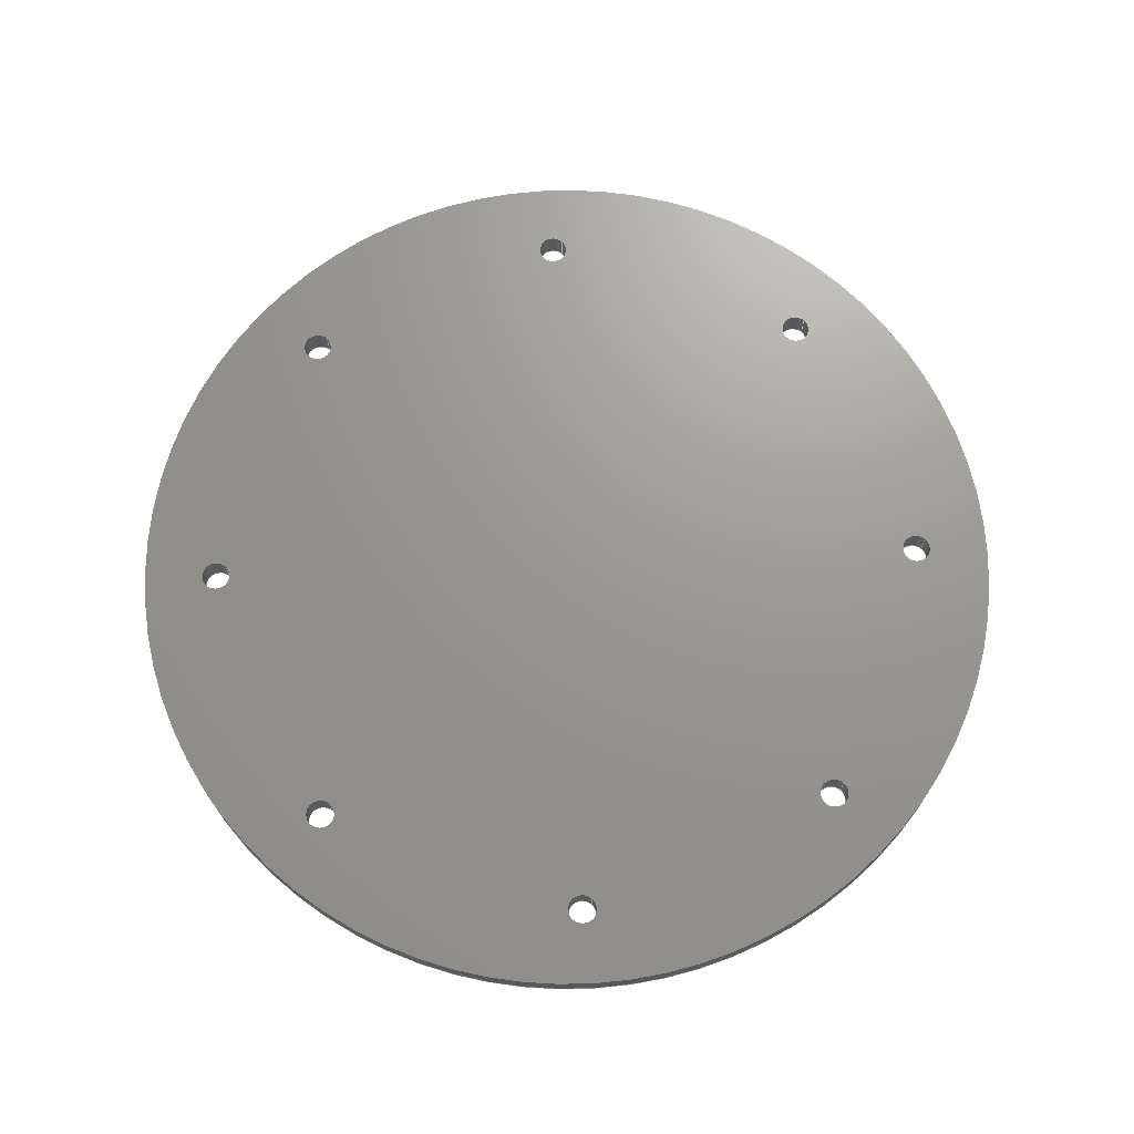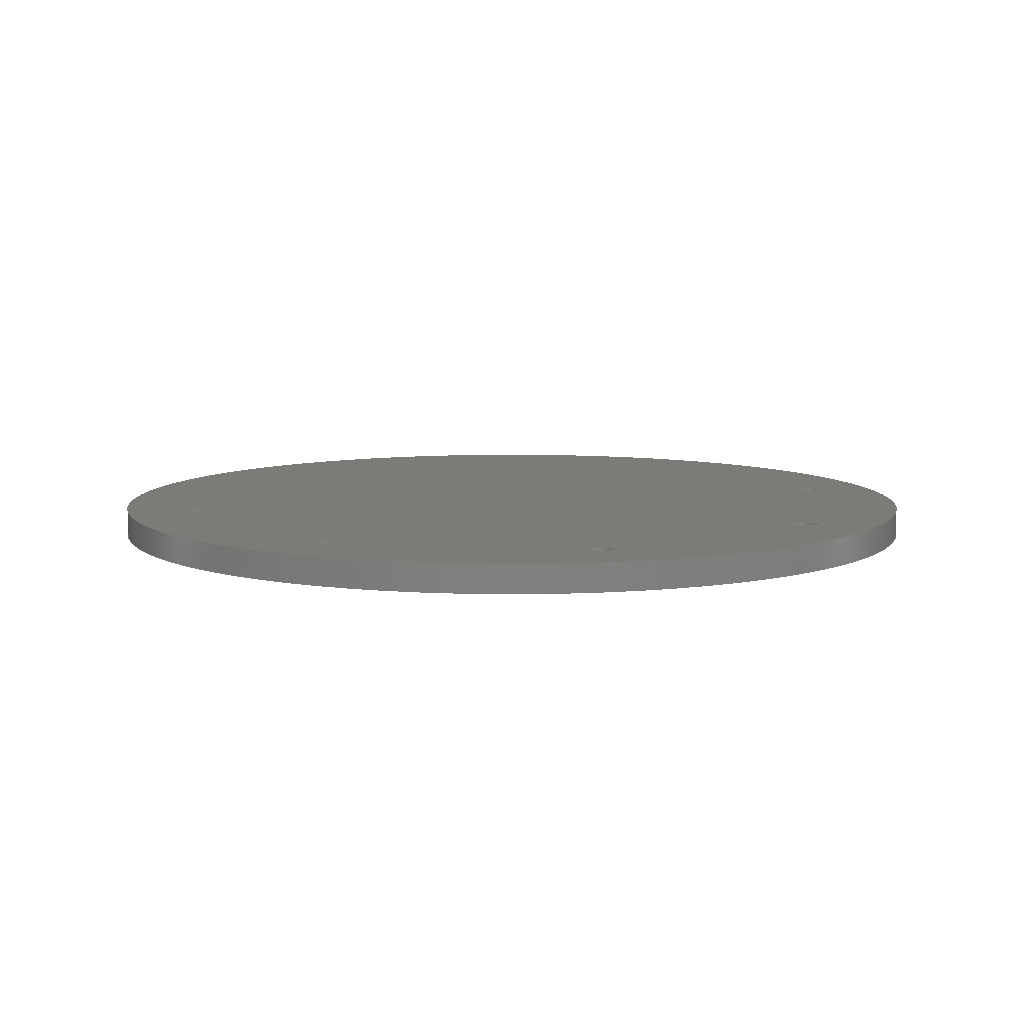
<metadata>
{"format":"step","ext":"step","renderer":"f3d","projection":"perspective","resolution":1024,"background":"white","views":[{"elev":69.9,"azim":-47.4,"up":"+Z"},{"elev":8.3,"azim":166.4,"up":"+Z"}]}
</metadata>
<code>
ISO-10303-21;
DATA;
#1=MECHANICAL_DESIGN_GEOMETRIC_PRESENTATION_REPRESENTATION('',(#4),#415);
#2=SHAPE_REPRESENTATION_RELATIONSHIP('SRR','None',#422,#3);
#3=ADVANCED_BREP_SHAPE_REPRESENTATION('',(#5),#414);
#4=STYLED_ITEM('',(#431),#5);
#5=MANIFOLD_SOLID_BREP('S\X\F3lido1',#227);
#6=FACE_BOUND('',#45,.T.);
#7=FACE_BOUND('',#46,.T.);
#8=FACE_BOUND('',#47,.T.);
#9=FACE_BOUND('',#48,.T.);
#10=FACE_BOUND('',#49,.T.);
#11=FACE_BOUND('',#50,.T.);
#12=FACE_BOUND('',#51,.T.);
#13=FACE_BOUND('',#52,.T.);
#14=FACE_BOUND('',#54,.T.);
#15=FACE_BOUND('',#55,.T.);
#16=FACE_BOUND('',#56,.T.);
#17=FACE_BOUND('',#57,.T.);
#18=FACE_BOUND('',#58,.T.);
#19=FACE_BOUND('',#59,.T.);
#20=FACE_BOUND('',#60,.T.);
#21=FACE_BOUND('',#61,.T.);
#22=PLANE('',#276);
#23=PLANE('',#277);
#24=FACE_OUTER_BOUND('',#35,.T.);
#25=FACE_OUTER_BOUND('',#36,.T.);
#26=FACE_OUTER_BOUND('',#37,.T.);
#27=FACE_OUTER_BOUND('',#38,.T.);
#28=FACE_OUTER_BOUND('',#39,.T.);
#29=FACE_OUTER_BOUND('',#40,.T.);
#30=FACE_OUTER_BOUND('',#41,.T.);
#31=FACE_OUTER_BOUND('',#42,.T.);
#32=FACE_OUTER_BOUND('',#43,.T.);
#33=FACE_OUTER_BOUND('',#44,.T.);
#34=FACE_OUTER_BOUND('',#53,.T.);
#35=EDGE_LOOP('',(#149,#150,#151,#152));
#36=EDGE_LOOP('',(#153,#154,#155,#156));
#37=EDGE_LOOP('',(#157,#158,#159,#160));
#38=EDGE_LOOP('',(#161,#162,#163,#164));
#39=EDGE_LOOP('',(#165,#166,#167,#168));
#40=EDGE_LOOP('',(#169,#170,#171,#172));
#41=EDGE_LOOP('',(#173,#174,#175,#176));
#42=EDGE_LOOP('',(#177,#178,#179,#180));
#43=EDGE_LOOP('',(#181,#182,#183,#184,#185,#186));
#44=EDGE_LOOP('',(#187,#188));
#45=EDGE_LOOP('',(#189));
#46=EDGE_LOOP('',(#190));
#47=EDGE_LOOP('',(#191));
#48=EDGE_LOOP('',(#192));
#49=EDGE_LOOP('',(#193));
#50=EDGE_LOOP('',(#194));
#51=EDGE_LOOP('',(#195));
#52=EDGE_LOOP('',(#196));
#53=EDGE_LOOP('',(#197,#198));
#54=EDGE_LOOP('',(#199));
#55=EDGE_LOOP('',(#200));
#56=EDGE_LOOP('',(#201));
#57=EDGE_LOOP('',(#202));
#58=EDGE_LOOP('',(#203));
#59=EDGE_LOOP('',(#204));
#60=EDGE_LOOP('',(#205));
#61=EDGE_LOOP('',(#206));
#62=LINE('',#356,#71);
#63=LINE('',#362,#72);
#64=LINE('',#368,#73);
#65=LINE('',#374,#74);
#66=LINE('',#380,#75);
#67=LINE('',#386,#76);
#68=LINE('',#392,#77);
#69=LINE('',#398,#78);
#70=LINE('',#406,#79);
#71=VECTOR('',#284,2);
#72=VECTOR('',#291,2);
#73=VECTOR('',#298,2);
#74=VECTOR('',#305,2);
#75=VECTOR('',#312,2);
#76=VECTOR('',#319,2);
#77=VECTOR('',#326,2);
#78=VECTOR('',#333,2);
#79=VECTOR('',#342,60);
#80=CIRCLE('',#248,2);
#81=CIRCLE('',#249,2);
#82=CIRCLE('',#251,2);
#83=CIRCLE('',#252,2);
#84=CIRCLE('',#254,2);
#85=CIRCLE('',#255,2);
#86=CIRCLE('',#257,2);
#87=CIRCLE('',#258,2);
#88=CIRCLE('',#260,2);
#89=CIRCLE('',#261,2);
#90=CIRCLE('',#263,2);
#91=CIRCLE('',#264,2);
#92=CIRCLE('',#266,2);
#93=CIRCLE('',#267,2);
#94=CIRCLE('',#269,2);
#95=CIRCLE('',#270,2);
#96=CIRCLE('',#272,60);
#97=CIRCLE('',#273,60);
#98=CIRCLE('',#274,60);
#99=CIRCLE('',#275,60);
#100=VERTEX_POINT('',#353);
#101=VERTEX_POINT('',#355);
#102=VERTEX_POINT('',#359);
#103=VERTEX_POINT('',#361);
#104=VERTEX_POINT('',#365);
#105=VERTEX_POINT('',#367);
#106=VERTEX_POINT('',#371);
#107=VERTEX_POINT('',#373);
#108=VERTEX_POINT('',#377);
#109=VERTEX_POINT('',#379);
#110=VERTEX_POINT('',#383);
#111=VERTEX_POINT('',#385);
#112=VERTEX_POINT('',#389);
#113=VERTEX_POINT('',#391);
#114=VERTEX_POINT('',#395);
#115=VERTEX_POINT('',#397);
#116=VERTEX_POINT('',#401);
#117=VERTEX_POINT('',#402);
#118=VERTEX_POINT('',#405);
#119=VERTEX_POINT('',#407);
#120=EDGE_CURVE('',#100,#100,#80,.T.);
#121=EDGE_CURVE('',#100,#101,#62,.T.);
#122=EDGE_CURVE('',#101,#101,#81,.T.);
#123=EDGE_CURVE('',#102,#102,#82,.T.);
#124=EDGE_CURVE('',#102,#103,#63,.T.);
#125=EDGE_CURVE('',#103,#103,#83,.T.);
#126=EDGE_CURVE('',#104,#104,#84,.T.);
#127=EDGE_CURVE('',#104,#105,#64,.T.);
#128=EDGE_CURVE('',#105,#105,#85,.T.);
#129=EDGE_CURVE('',#106,#106,#86,.T.);
#130=EDGE_CURVE('',#106,#107,#65,.T.);
#131=EDGE_CURVE('',#107,#107,#87,.T.);
#132=EDGE_CURVE('',#108,#108,#88,.T.);
#133=EDGE_CURVE('',#108,#109,#66,.T.);
#134=EDGE_CURVE('',#109,#109,#89,.T.);
#135=EDGE_CURVE('',#110,#110,#90,.T.);
#136=EDGE_CURVE('',#110,#111,#67,.T.);
#137=EDGE_CURVE('',#111,#111,#91,.T.);
#138=EDGE_CURVE('',#112,#112,#92,.T.);
#139=EDGE_CURVE('',#112,#113,#68,.T.);
#140=EDGE_CURVE('',#113,#113,#93,.T.);
#141=EDGE_CURVE('',#114,#114,#94,.T.);
#142=EDGE_CURVE('',#114,#115,#69,.T.);
#143=EDGE_CURVE('',#115,#115,#95,.T.);
#144=EDGE_CURVE('',#116,#117,#96,.T.);
#145=EDGE_CURVE('',#117,#116,#97,.T.);
#146=EDGE_CURVE('',#117,#118,#70,.T.);
#147=EDGE_CURVE('',#118,#119,#98,.T.);
#148=EDGE_CURVE('',#119,#118,#99,.T.);
#149=ORIENTED_EDGE('',*,*,#120,.F.);
#150=ORIENTED_EDGE('',*,*,#121,.T.);
#151=ORIENTED_EDGE('',*,*,#122,.T.);
#152=ORIENTED_EDGE('',*,*,#121,.F.);
#153=ORIENTED_EDGE('',*,*,#123,.F.);
#154=ORIENTED_EDGE('',*,*,#124,.T.);
#155=ORIENTED_EDGE('',*,*,#125,.T.);
#156=ORIENTED_EDGE('',*,*,#124,.F.);
#157=ORIENTED_EDGE('',*,*,#126,.F.);
#158=ORIENTED_EDGE('',*,*,#127,.T.);
#159=ORIENTED_EDGE('',*,*,#128,.T.);
#160=ORIENTED_EDGE('',*,*,#127,.F.);
#161=ORIENTED_EDGE('',*,*,#129,.F.);
#162=ORIENTED_EDGE('',*,*,#130,.T.);
#163=ORIENTED_EDGE('',*,*,#131,.T.);
#164=ORIENTED_EDGE('',*,*,#130,.F.);
#165=ORIENTED_EDGE('',*,*,#132,.F.);
#166=ORIENTED_EDGE('',*,*,#133,.T.);
#167=ORIENTED_EDGE('',*,*,#134,.T.);
#168=ORIENTED_EDGE('',*,*,#133,.F.);
#169=ORIENTED_EDGE('',*,*,#135,.F.);
#170=ORIENTED_EDGE('',*,*,#136,.T.);
#171=ORIENTED_EDGE('',*,*,#137,.T.);
#172=ORIENTED_EDGE('',*,*,#136,.F.);
#173=ORIENTED_EDGE('',*,*,#138,.F.);
#174=ORIENTED_EDGE('',*,*,#139,.T.);
#175=ORIENTED_EDGE('',*,*,#140,.T.);
#176=ORIENTED_EDGE('',*,*,#139,.F.);
#177=ORIENTED_EDGE('',*,*,#141,.F.);
#178=ORIENTED_EDGE('',*,*,#142,.T.);
#179=ORIENTED_EDGE('',*,*,#143,.T.);
#180=ORIENTED_EDGE('',*,*,#142,.F.);
#181=ORIENTED_EDGE('',*,*,#144,.F.);
#182=ORIENTED_EDGE('',*,*,#145,.F.);
#183=ORIENTED_EDGE('',*,*,#146,.T.);
#184=ORIENTED_EDGE('',*,*,#147,.T.);
#185=ORIENTED_EDGE('',*,*,#148,.T.);
#186=ORIENTED_EDGE('',*,*,#146,.F.);
#187=ORIENTED_EDGE('',*,*,#144,.T.);
#188=ORIENTED_EDGE('',*,*,#145,.T.);
#189=ORIENTED_EDGE('',*,*,#141,.T.);
#190=ORIENTED_EDGE('',*,*,#138,.T.);
#191=ORIENTED_EDGE('',*,*,#135,.T.);
#192=ORIENTED_EDGE('',*,*,#132,.T.);
#193=ORIENTED_EDGE('',*,*,#129,.T.);
#194=ORIENTED_EDGE('',*,*,#126,.T.);
#195=ORIENTED_EDGE('',*,*,#123,.T.);
#196=ORIENTED_EDGE('',*,*,#120,.T.);
#197=ORIENTED_EDGE('',*,*,#148,.F.);
#198=ORIENTED_EDGE('',*,*,#147,.F.);
#199=ORIENTED_EDGE('',*,*,#143,.F.);
#200=ORIENTED_EDGE('',*,*,#140,.F.);
#201=ORIENTED_EDGE('',*,*,#137,.F.);
#202=ORIENTED_EDGE('',*,*,#134,.F.);
#203=ORIENTED_EDGE('',*,*,#131,.F.);
#204=ORIENTED_EDGE('',*,*,#128,.F.);
#205=ORIENTED_EDGE('',*,*,#125,.F.);
#206=ORIENTED_EDGE('',*,*,#122,.F.);
#207=CYLINDRICAL_SURFACE('',#247,2);
#208=CYLINDRICAL_SURFACE('',#250,2);
#209=CYLINDRICAL_SURFACE('',#253,2);
#210=CYLINDRICAL_SURFACE('',#256,2);
#211=CYLINDRICAL_SURFACE('',#259,2);
#212=CYLINDRICAL_SURFACE('',#262,2);
#213=CYLINDRICAL_SURFACE('',#265,2);
#214=CYLINDRICAL_SURFACE('',#268,2);
#215=CYLINDRICAL_SURFACE('',#271,60);
#216=ADVANCED_FACE('',(#24),#207,.F.);
#217=ADVANCED_FACE('',(#25),#208,.F.);
#218=ADVANCED_FACE('',(#26),#209,.F.);
#219=ADVANCED_FACE('',(#27),#210,.F.);
#220=ADVANCED_FACE('',(#28),#211,.F.);
#221=ADVANCED_FACE('',(#29),#212,.F.);
#222=ADVANCED_FACE('',(#30),#213,.F.);
#223=ADVANCED_FACE('',(#31),#214,.F.);
#224=ADVANCED_FACE('',(#32),#215,.T.);
#225=ADVANCED_FACE('',(#33,#6,#7,#8,#9,#10,#11,#12,#13),#22,.T.);
#226=ADVANCED_FACE('',(#34,#14,#15,#16,#17,#18,#19,#20,#21),#23,.F.);
#227=CLOSED_SHELL('',(#216,#217,#218,#219,#220,#221,#222,#223,#224,#225,
#226));
#228=DERIVED_UNIT_ELEMENT(#230,1);
#229=DERIVED_UNIT_ELEMENT(#417,3);
#230=(
MASS_UNIT()
NAMED_UNIT(*)
SI_UNIT($,.GRAM.)
);
#231=DERIVED_UNIT((#228,#229));
#232=MEASURE_REPRESENTATION_ITEM('density measure',
POSITIVE_RATIO_MEASURE(1.27),#231);
#233=PROPERTY_DEFINITION_REPRESENTATION(#238,#235);
#234=PROPERTY_DEFINITION_REPRESENTATION(#239,#236);
#235=REPRESENTATION('material name',(#237),#414);
#236=REPRESENTATION('density',(#232),#414);
#237=DESCRIPTIVE_REPRESENTATION_ITEM('PETG','PETG');
#238=PROPERTY_DEFINITION('material property','material name',#424);
#239=PROPERTY_DEFINITION('material property','density of part',#424);
#240=DATE_TIME_ROLE('creation_date');
#241=APPLIED_DATE_AND_TIME_ASSIGNMENT(#242,#240,(#424));
#242=DATE_AND_TIME(#243,#244);
#243=CALENDAR_DATE(2022,8,3);
#244=LOCAL_TIME(0,0,0,#245);
#245=COORDINATED_UNIVERSAL_TIME_OFFSET(0,0,.BEHIND.);
#246=AXIS2_PLACEMENT_3D('placement',#351,#278,#279);
#247=AXIS2_PLACEMENT_3D('',#352,#280,#281);
#248=AXIS2_PLACEMENT_3D('',#354,#282,#283);
#249=AXIS2_PLACEMENT_3D('',#357,#285,#286);
#250=AXIS2_PLACEMENT_3D('',#358,#287,#288);
#251=AXIS2_PLACEMENT_3D('',#360,#289,#290);
#252=AXIS2_PLACEMENT_3D('',#363,#292,#293);
#253=AXIS2_PLACEMENT_3D('',#364,#294,#295);
#254=AXIS2_PLACEMENT_3D('',#366,#296,#297);
#255=AXIS2_PLACEMENT_3D('',#369,#299,#300);
#256=AXIS2_PLACEMENT_3D('',#370,#301,#302);
#257=AXIS2_PLACEMENT_3D('',#372,#303,#304);
#258=AXIS2_PLACEMENT_3D('',#375,#306,#307);
#259=AXIS2_PLACEMENT_3D('',#376,#308,#309);
#260=AXIS2_PLACEMENT_3D('',#378,#310,#311);
#261=AXIS2_PLACEMENT_3D('',#381,#313,#314);
#262=AXIS2_PLACEMENT_3D('',#382,#315,#316);
#263=AXIS2_PLACEMENT_3D('',#384,#317,#318);
#264=AXIS2_PLACEMENT_3D('',#387,#320,#321);
#265=AXIS2_PLACEMENT_3D('',#388,#322,#323);
#266=AXIS2_PLACEMENT_3D('',#390,#324,#325);
#267=AXIS2_PLACEMENT_3D('',#393,#327,#328);
#268=AXIS2_PLACEMENT_3D('',#394,#329,#330);
#269=AXIS2_PLACEMENT_3D('',#396,#331,#332);
#270=AXIS2_PLACEMENT_3D('',#399,#334,#335);
#271=AXIS2_PLACEMENT_3D('',#400,#336,#337);
#272=AXIS2_PLACEMENT_3D('',#403,#338,#339);
#273=AXIS2_PLACEMENT_3D('',#404,#340,#341);
#274=AXIS2_PLACEMENT_3D('',#408,#343,#344);
#275=AXIS2_PLACEMENT_3D('',#409,#345,#346);
#276=AXIS2_PLACEMENT_3D('',#410,#347,#348);
#277=AXIS2_PLACEMENT_3D('',#411,#349,#350);
#278=DIRECTION('axis',(0,0,1));
#279=DIRECTION('refdir',(1,0,0));
#280=DIRECTION('center_axis',(0,0,1));
#281=DIRECTION('ref_axis',(-1,0,0));
#282=DIRECTION('center_axis',(0,0,-1));
#283=DIRECTION('ref_axis',(-1,0,0));
#284=DIRECTION('',(0,0,-1));
#285=DIRECTION('center_axis',(0,0,-1));
#286=DIRECTION('ref_axis',(-1,0,0));
#287=DIRECTION('center_axis',(0,0,1));
#288=DIRECTION('ref_axis',(-1,0,0));
#289=DIRECTION('center_axis',(0,0,-1));
#290=DIRECTION('ref_axis',(-1,0,0));
#291=DIRECTION('',(0,0,-1));
#292=DIRECTION('center_axis',(0,0,-1));
#293=DIRECTION('ref_axis',(-1,0,0));
#294=DIRECTION('center_axis',(0,0,1));
#295=DIRECTION('ref_axis',(-1,0,0));
#296=DIRECTION('center_axis',(0,0,-1));
#297=DIRECTION('ref_axis',(-1,0,0));
#298=DIRECTION('',(0,0,-1));
#299=DIRECTION('center_axis',(0,0,-1));
#300=DIRECTION('ref_axis',(-1,0,0));
#301=DIRECTION('center_axis',(0,0,1));
#302=DIRECTION('ref_axis',(-1,0,0));
#303=DIRECTION('center_axis',(0,0,-1));
#304=DIRECTION('ref_axis',(-1,0,0));
#305=DIRECTION('',(0,0,-1));
#306=DIRECTION('center_axis',(0,0,-1));
#307=DIRECTION('ref_axis',(-1,0,0));
#308=DIRECTION('center_axis',(0,0,1));
#309=DIRECTION('ref_axis',(-1,0,0));
#310=DIRECTION('center_axis',(0,0,-1));
#311=DIRECTION('ref_axis',(-1,0,0));
#312=DIRECTION('',(0,0,-1));
#313=DIRECTION('center_axis',(0,0,-1));
#314=DIRECTION('ref_axis',(-1,0,0));
#315=DIRECTION('center_axis',(0,0,1));
#316=DIRECTION('ref_axis',(-1,0,0));
#317=DIRECTION('center_axis',(0,0,-1));
#318=DIRECTION('ref_axis',(-1,0,0));
#319=DIRECTION('',(0,0,-1));
#320=DIRECTION('center_axis',(0,0,-1));
#321=DIRECTION('ref_axis',(-1,0,0));
#322=DIRECTION('center_axis',(0,0,1));
#323=DIRECTION('ref_axis',(-1,0,0));
#324=DIRECTION('center_axis',(0,0,-1));
#325=DIRECTION('ref_axis',(-1,0,0));
#326=DIRECTION('',(0,0,-1));
#327=DIRECTION('center_axis',(0,0,-1));
#328=DIRECTION('ref_axis',(-1,0,0));
#329=DIRECTION('center_axis',(0,0,1));
#330=DIRECTION('ref_axis',(-1,0,0));
#331=DIRECTION('center_axis',(0,0,-1));
#332=DIRECTION('ref_axis',(-1,0,0));
#333=DIRECTION('',(0,0,-1));
#334=DIRECTION('center_axis',(0,0,-1));
#335=DIRECTION('ref_axis',(-1,0,0));
#336=DIRECTION('center_axis',(0,0,1));
#337=DIRECTION('ref_axis',(1,0,0));
#338=DIRECTION('center_axis',(0,0,1));
#339=DIRECTION('ref_axis',(1,0,0));
#340=DIRECTION('center_axis',(0,0,1));
#341=DIRECTION('ref_axis',(1,0,0));
#342=DIRECTION('',(0,0,-1));
#343=DIRECTION('center_axis',(0,0,1));
#344=DIRECTION('ref_axis',(1,0,0));
#345=DIRECTION('center_axis',(0,0,1));
#346=DIRECTION('ref_axis',(1,0,0));
#347=DIRECTION('center_axis',(0,0,1));
#348=DIRECTION('ref_axis',(1,0,0));
#349=DIRECTION('center_axis',(0,0,1));
#350=DIRECTION('ref_axis',(1,0,0));
#351=CARTESIAN_POINT('',(0,0,0));
#352=CARTESIAN_POINT('Origin',(0,50,0));
#353=CARTESIAN_POINT('',(2,50,4));
#354=CARTESIAN_POINT('Origin',(0,50,4));
#355=CARTESIAN_POINT('',(2,50,0));
#356=CARTESIAN_POINT('',(2,50,0));
#357=CARTESIAN_POINT('Origin',(0,50,0));
#358=CARTESIAN_POINT('Origin',(0,-50,0));
#359=CARTESIAN_POINT('',(2,-50,4));
#360=CARTESIAN_POINT('Origin',(0,-50,4));
#361=CARTESIAN_POINT('',(2,-50,0));
#362=CARTESIAN_POINT('',(2,-50,0));
#363=CARTESIAN_POINT('Origin',(0,-50,0));
#364=CARTESIAN_POINT('Origin',(-35.36,-35.35,0));
#365=CARTESIAN_POINT('',(-33.36,-35.35,4));
#366=CARTESIAN_POINT('Origin',(-35.36,-35.35,4));
#367=CARTESIAN_POINT('',(-33.36,-35.35,0));
#368=CARTESIAN_POINT('',(-33.36,-35.35,0));
#369=CARTESIAN_POINT('Origin',(-35.36,-35.35,0));
#370=CARTESIAN_POINT('Origin',(-50,0,0));
#371=CARTESIAN_POINT('',(-48,2.449e-16,4));
#372=CARTESIAN_POINT('Origin',(-50,0,4));
#373=CARTESIAN_POINT('',(-48,2.449e-16,0));
#374=CARTESIAN_POINT('',(-48,2.449e-16,0));
#375=CARTESIAN_POINT('Origin',(-50,0,0));
#376=CARTESIAN_POINT('Origin',(-35.35,35.36,0));
#377=CARTESIAN_POINT('',(-33.35,35.36,4));
#378=CARTESIAN_POINT('Origin',(-35.35,35.36,4));
#379=CARTESIAN_POINT('',(-33.35,35.36,0));
#380=CARTESIAN_POINT('',(-33.35,35.36,0));
#381=CARTESIAN_POINT('Origin',(-35.35,35.36,0));
#382=CARTESIAN_POINT('Origin',(35.36,-35.35,0));
#383=CARTESIAN_POINT('',(37.36,-35.35,4));
#384=CARTESIAN_POINT('Origin',(35.36,-35.35,4));
#385=CARTESIAN_POINT('',(37.36,-35.35,0));
#386=CARTESIAN_POINT('',(37.36,-35.35,0));
#387=CARTESIAN_POINT('Origin',(35.36,-35.35,0));
#388=CARTESIAN_POINT('Origin',(35.36,35.35,0));
#389=CARTESIAN_POINT('',(37.36,35.35,4));
#390=CARTESIAN_POINT('Origin',(35.36,35.35,4));
#391=CARTESIAN_POINT('',(37.36,35.35,0));
#392=CARTESIAN_POINT('',(37.36,35.35,0));
#393=CARTESIAN_POINT('Origin',(35.36,35.35,0));
#394=CARTESIAN_POINT('Origin',(50,0,0));
#395=CARTESIAN_POINT('',(52,2.449e-16,4));
#396=CARTESIAN_POINT('Origin',(50,0,4));
#397=CARTESIAN_POINT('',(52,2.449e-16,0));
#398=CARTESIAN_POINT('',(52,2.449e-16,0));
#399=CARTESIAN_POINT('Origin',(50,0,0));
#400=CARTESIAN_POINT('Origin',(0,0,0));
#401=CARTESIAN_POINT('',(60,0,4));
#402=CARTESIAN_POINT('',(-60,-7.348e-15,4));
#403=CARTESIAN_POINT('Origin',(0,0,4));
#404=CARTESIAN_POINT('Origin',(0,0,4));
#405=CARTESIAN_POINT('',(-60,-7.348e-15,0));
#406=CARTESIAN_POINT('',(-60,-7.348e-15,0));
#407=CARTESIAN_POINT('',(60,0,0));
#408=CARTESIAN_POINT('Origin',(0,0,0));
#409=CARTESIAN_POINT('Origin',(0,0,0));
#410=CARTESIAN_POINT('Origin',(0,0,4));
#411=CARTESIAN_POINT('Origin',(0,0,0));
#412=UNCERTAINTY_MEASURE_WITH_UNIT(LENGTH_MEASURE(0.01),#416,
'DISTANCE_ACCURACY_VALUE',
'Maximum model space distance between geometric entities at asserted c
onnectivities');
#413=UNCERTAINTY_MEASURE_WITH_UNIT(LENGTH_MEASURE(0.01),#416,
'DISTANCE_ACCURACY_VALUE',
'Maximum model space distance between geometric entities at asserted c
onnectivities');
#414=(
GEOMETRIC_REPRESENTATION_CONTEXT(3)
GLOBAL_UNCERTAINTY_ASSIGNED_CONTEXT((#412))
GLOBAL_UNIT_ASSIGNED_CONTEXT((#416,#418,#419))
REPRESENTATION_CONTEXT('','3D')
);
#415=(
GEOMETRIC_REPRESENTATION_CONTEXT(3)
GLOBAL_UNCERTAINTY_ASSIGNED_CONTEXT((#413))
GLOBAL_UNIT_ASSIGNED_CONTEXT((#416,#418,#419))
REPRESENTATION_CONTEXT('','3D')
);
#416=(
LENGTH_UNIT()
NAMED_UNIT(*)
SI_UNIT(.MILLI.,.METRE.)
);
#417=(
LENGTH_UNIT()
NAMED_UNIT(*)
SI_UNIT(.CENTI.,.METRE.)
);
#418=(
NAMED_UNIT(*)
PLANE_ANGLE_UNIT()
SI_UNIT($,.RADIAN.)
);
#419=(
NAMED_UNIT(*)
SI_UNIT($,.STERADIAN.)
SOLID_ANGLE_UNIT()
);
#420=SHAPE_DEFINITION_REPRESENTATION(#421,#422);
#421=PRODUCT_DEFINITION_SHAPE('',$,#424);
#422=SHAPE_REPRESENTATION('',(#246),#414);
#423=PRODUCT_DEFINITION_CONTEXT('part definition',#428,'design');
#424=PRODUCT_DEFINITION('UnionBase','UnionBase',#425,#423);
#425=PRODUCT_DEFINITION_FORMATION('',$,#430);
#426=PRODUCT_RELATED_PRODUCT_CATEGORY('UnionBase','UnionBase',(#430));
#427=APPLICATION_PROTOCOL_DEFINITION('international standard',
'automotive_design',2009,#428);
#428=APPLICATION_CONTEXT(
'Core Data for Automotive Mechanical Design Process');
#429=PRODUCT_CONTEXT('part definition',#428,'mechanical');
#430=PRODUCT('UnionBase','UnionBase',$,(#429));
#431=PRESENTATION_STYLE_ASSIGNMENT((#432));
#432=SURFACE_STYLE_USAGE(.BOTH.,#435);
#433=SURFACE_STYLE_RENDERING_WITH_PROPERTIES($,#439,(#434));
#434=SURFACE_STYLE_TRANSPARENT(0);
#435=SURFACE_SIDE_STYLE('',(#436,#433));
#436=SURFACE_STYLE_FILL_AREA(#437);
#437=FILL_AREA_STYLE('',(#438));
#438=FILL_AREA_STYLE_COLOUR('',#439);
#439=COLOUR_RGB('',0,0.502,1);
ENDSEC;
END-ISO-10303-21;

</code>
